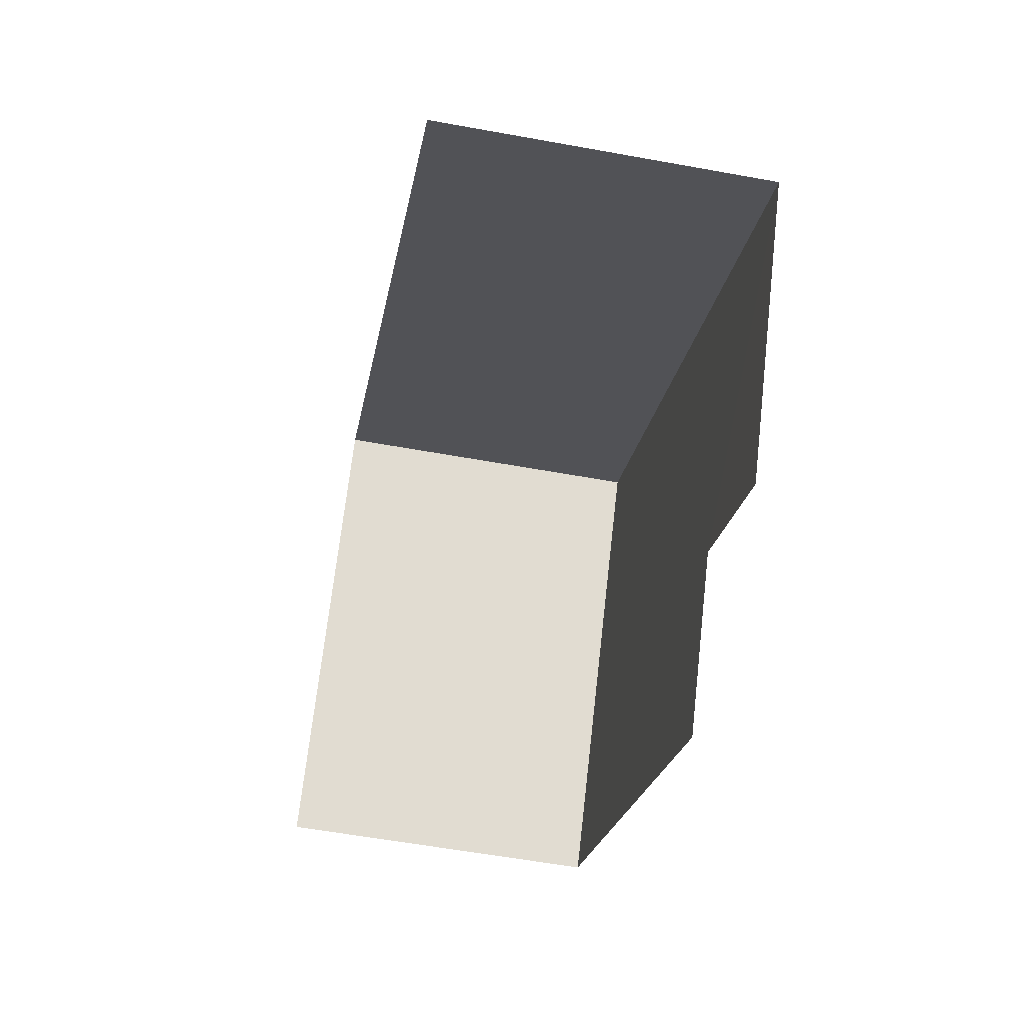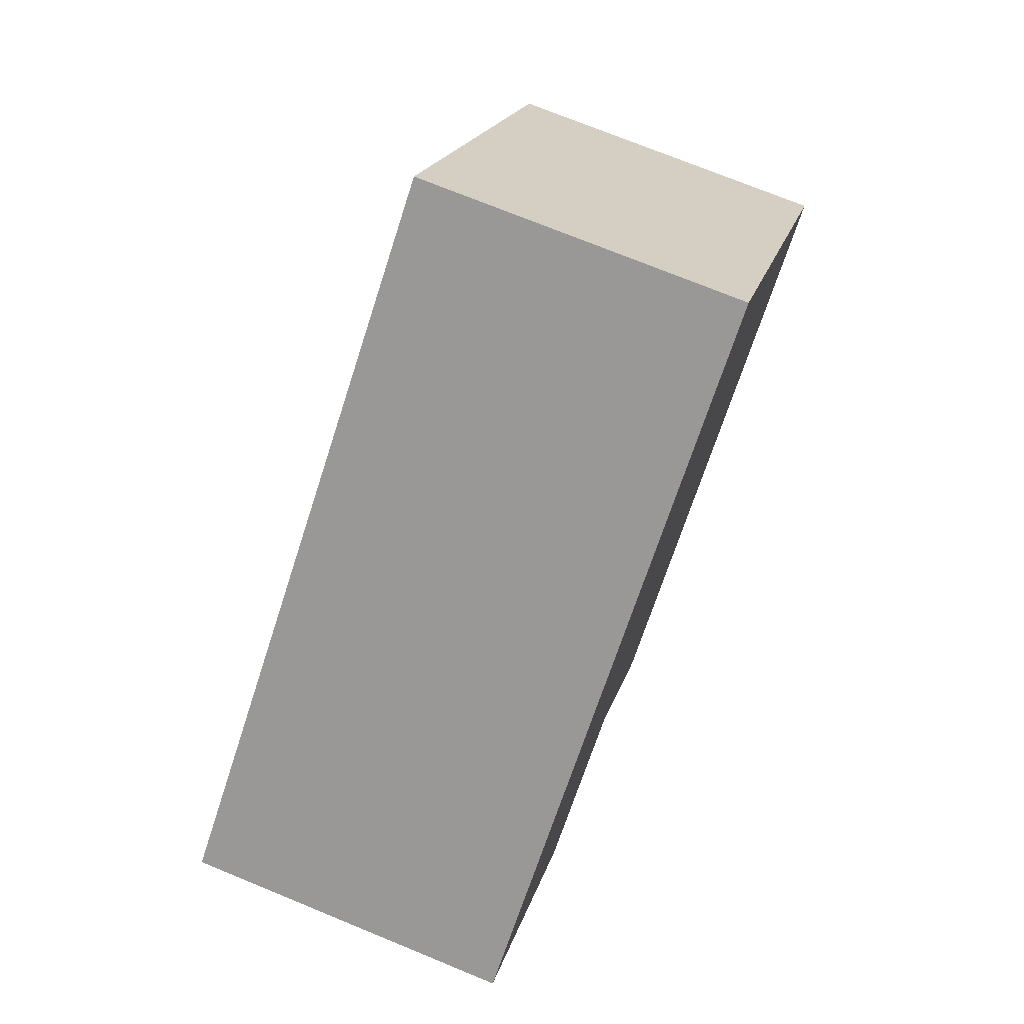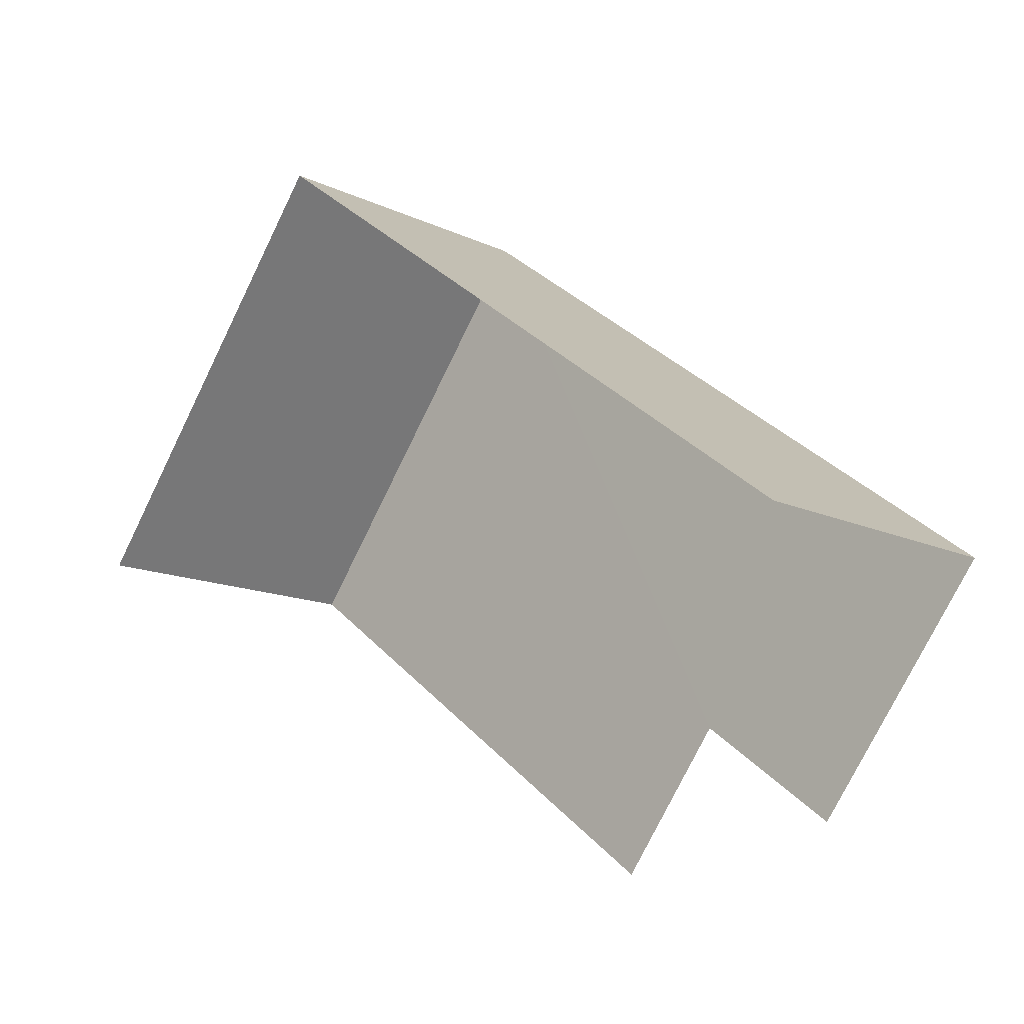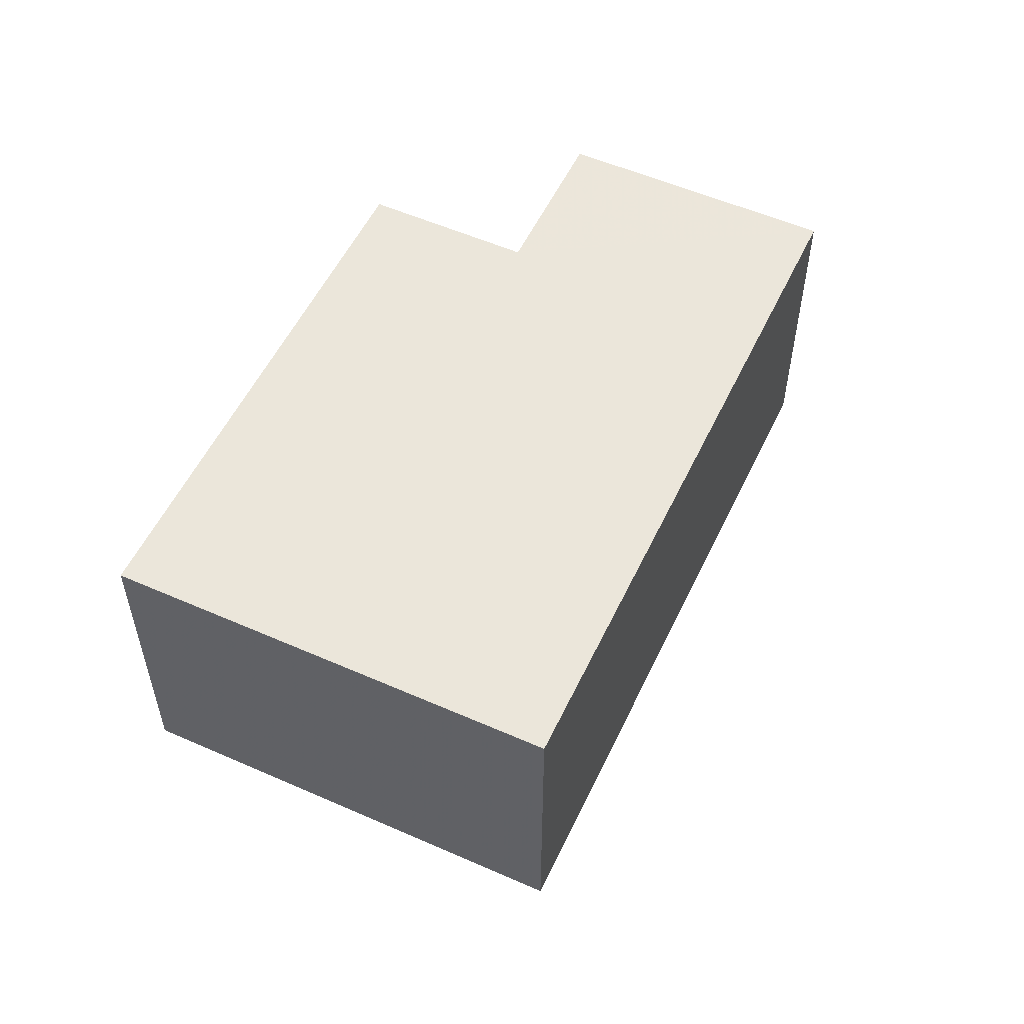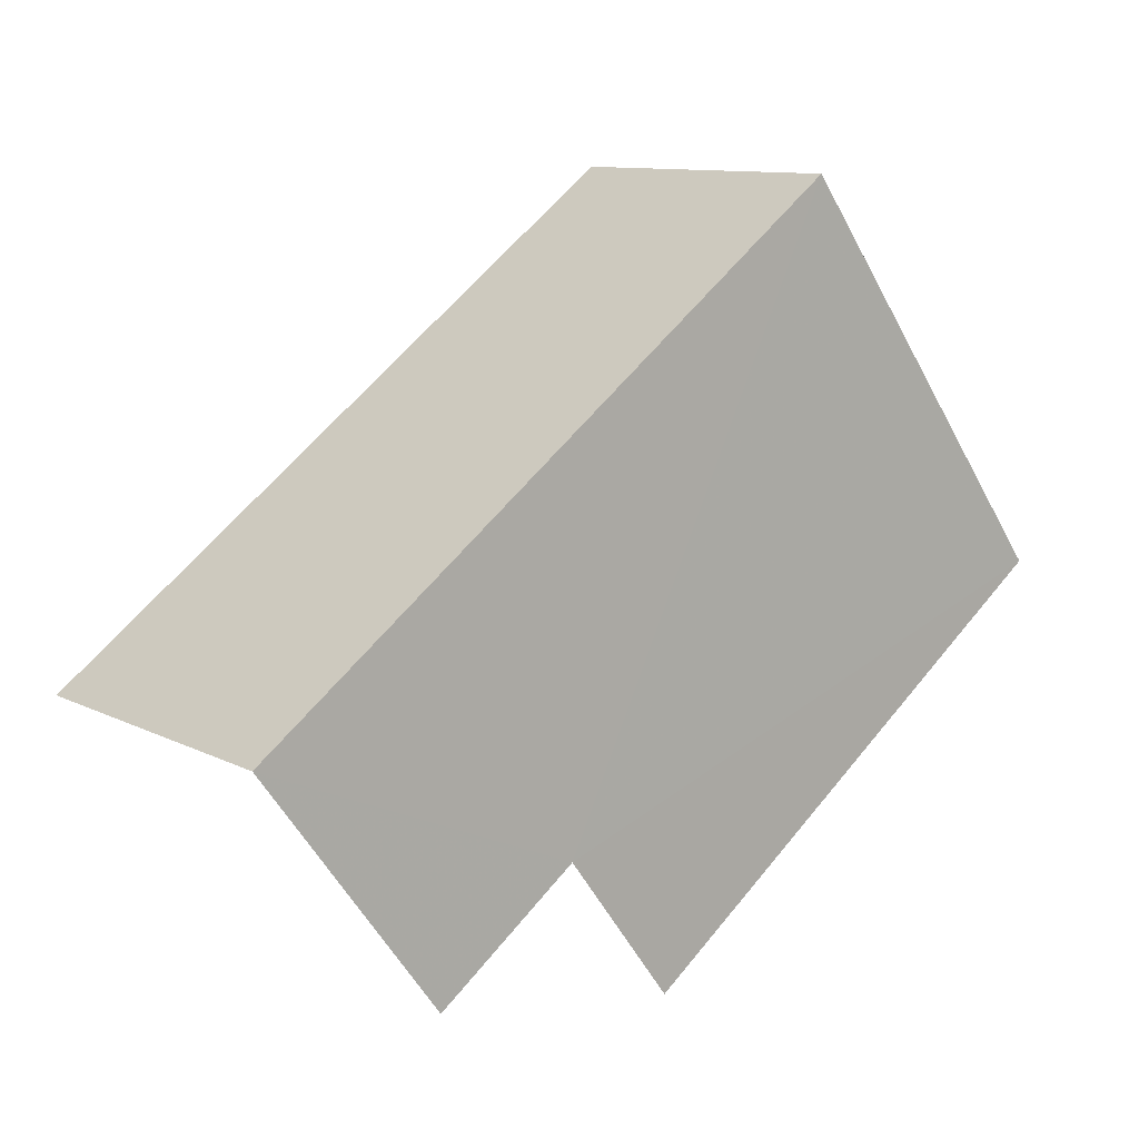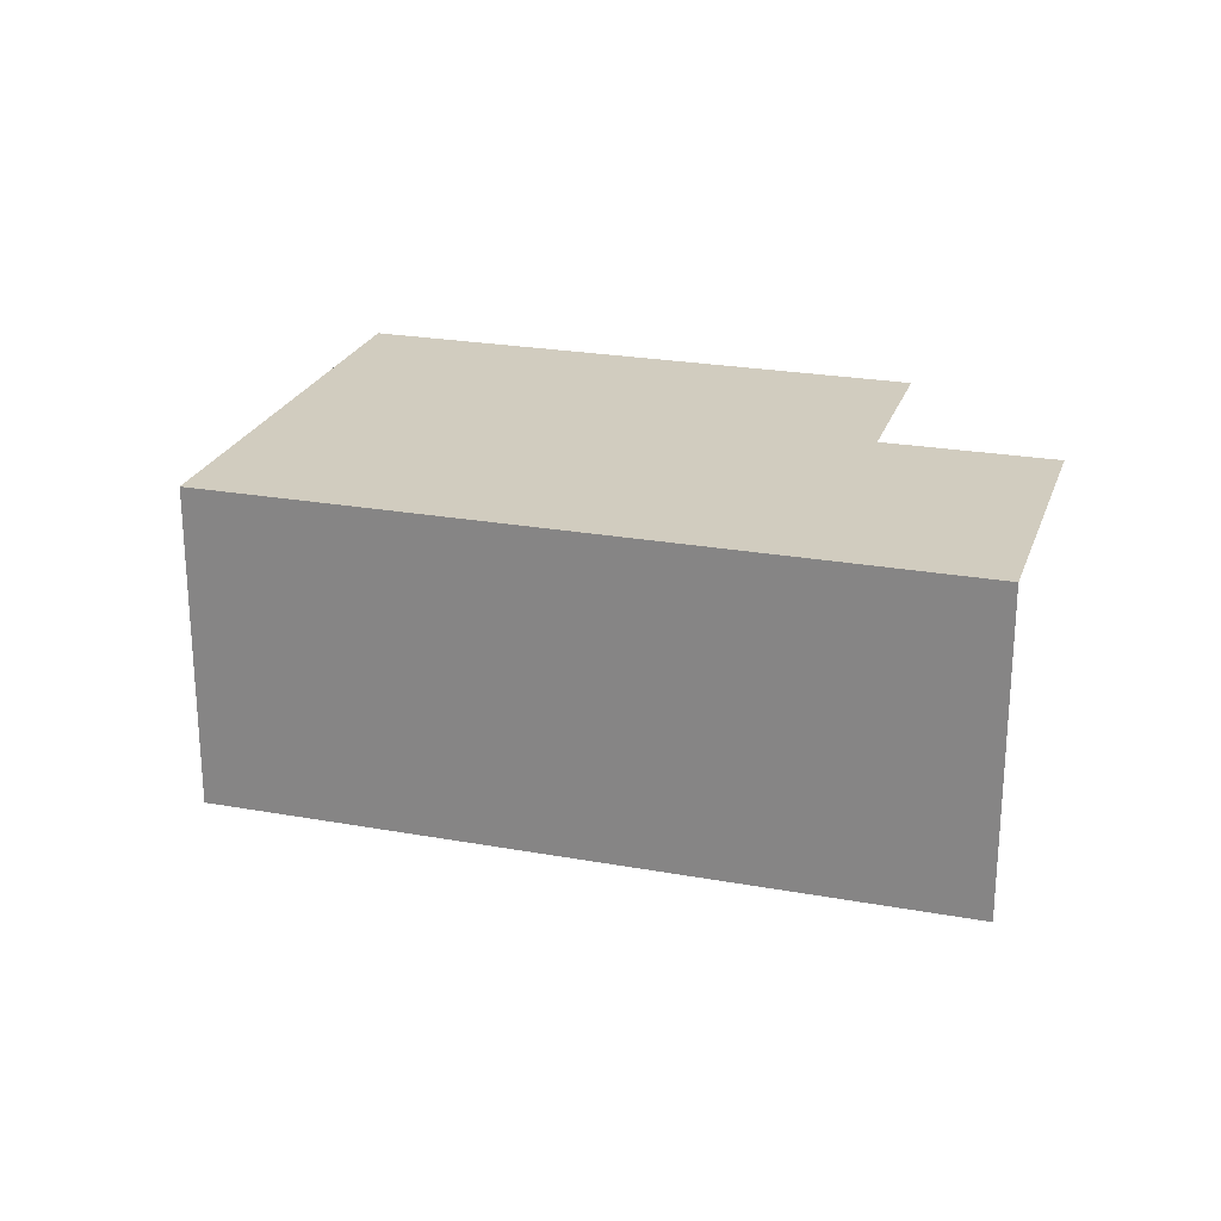
<metadata>
{"format":"obj","ext":"obj","renderer":"f3d","projection":"perspective","resolution":1024,"background":"white","views":[{"elev":-57.7,"azim":-100.8,"up":"+Y"},{"elev":73.7,"azim":-67.7,"up":"+Y"},{"elev":-12.9,"azim":-137.5,"up":"+Y"},{"elev":54.7,"azim":151.7,"up":"+Z"},{"elev":10.4,"azim":-39.0,"up":"+Y"},{"elev":24.0,"azim":-126.6,"up":"+Z"}]}
</metadata>
<code>
v -2.236e+05 -1.268e+05 19.37
v -2.236e+05 -1.268e+05 19.37
v -2.236e+05 -1.268e+05 19.37
v -2.236e+05 -1.268e+05 19.37
v -2.237e+05 -1.268e+05 19.37
v -2.236e+05 -1.268e+05 19.37
v -2.236e+05 -1.268e+05 23.16
v -2.236e+05 -1.268e+05 23.16
v -2.236e+05 -1.268e+05 23.16
v -2.236e+05 -1.268e+05 23.16
v -2.237e+05 -1.268e+05 23.16
v -2.236e+05 -1.268e+05 23.16
f 1 2 3
f 3 2 4
f 4 2 5
f 2 6 5
f 9 2 1
f 7 9 1
f 9 6 2
f 9 10 6
f 8 1 3
f 8 7 1
f 11 5 6
f 10 11 6
f 7 8 9
f 10 9 11
f 11 9 12
f 9 8 12
f 8 3 4
f 12 8 4
f 12 4 5
f 11 12 5

</code>
